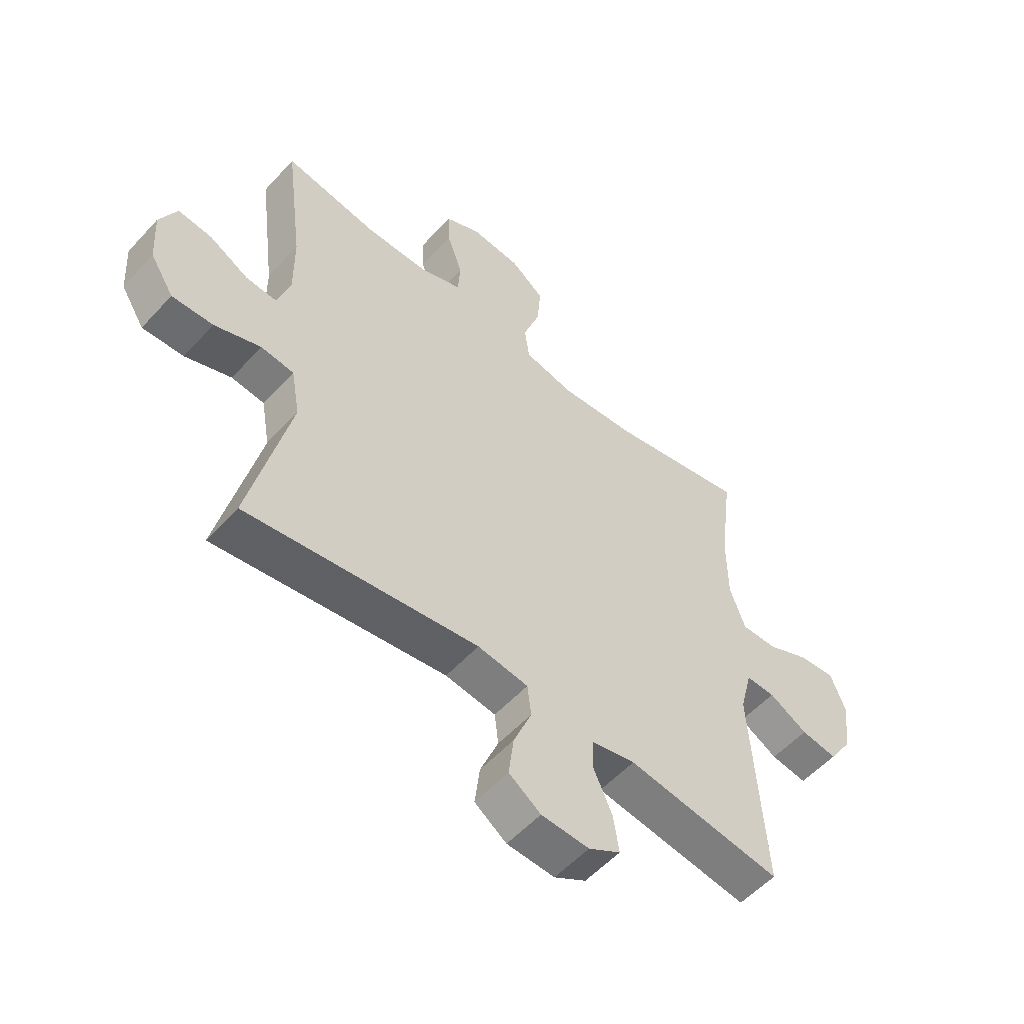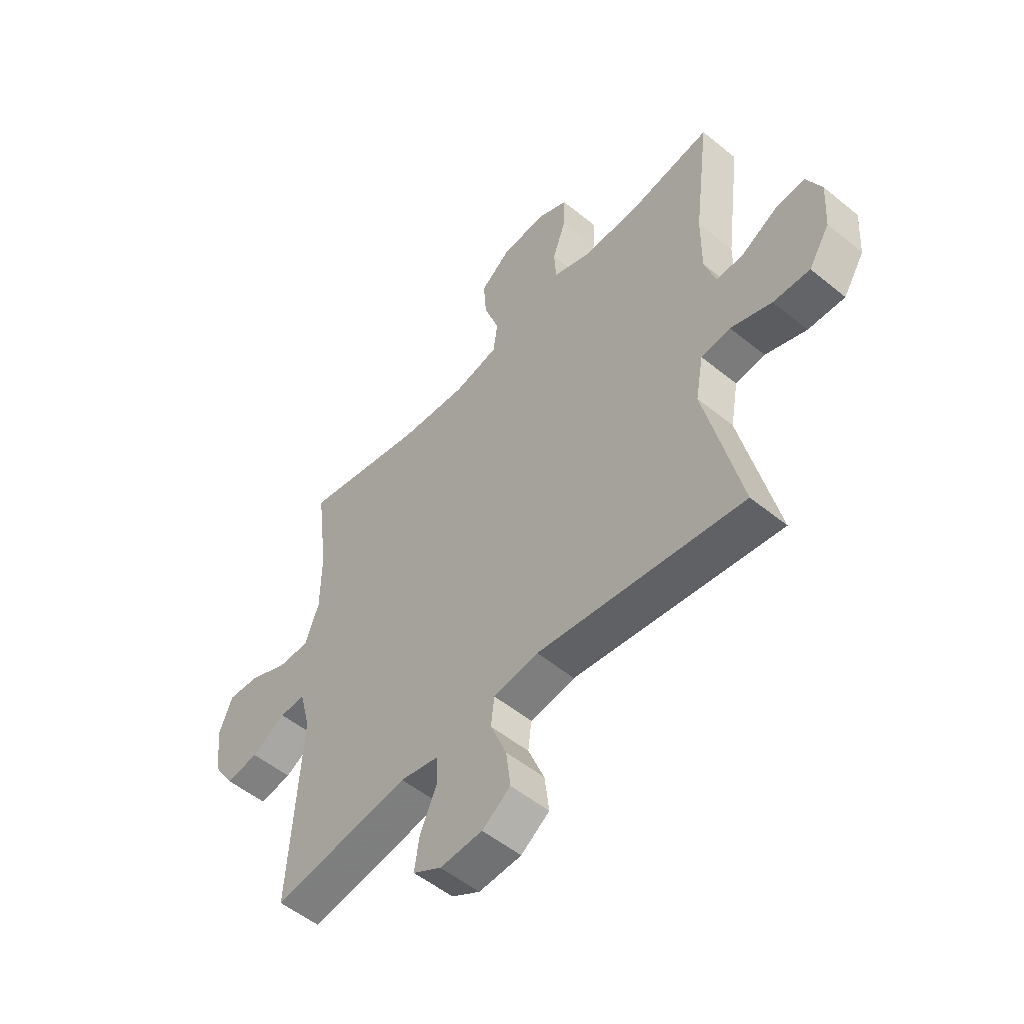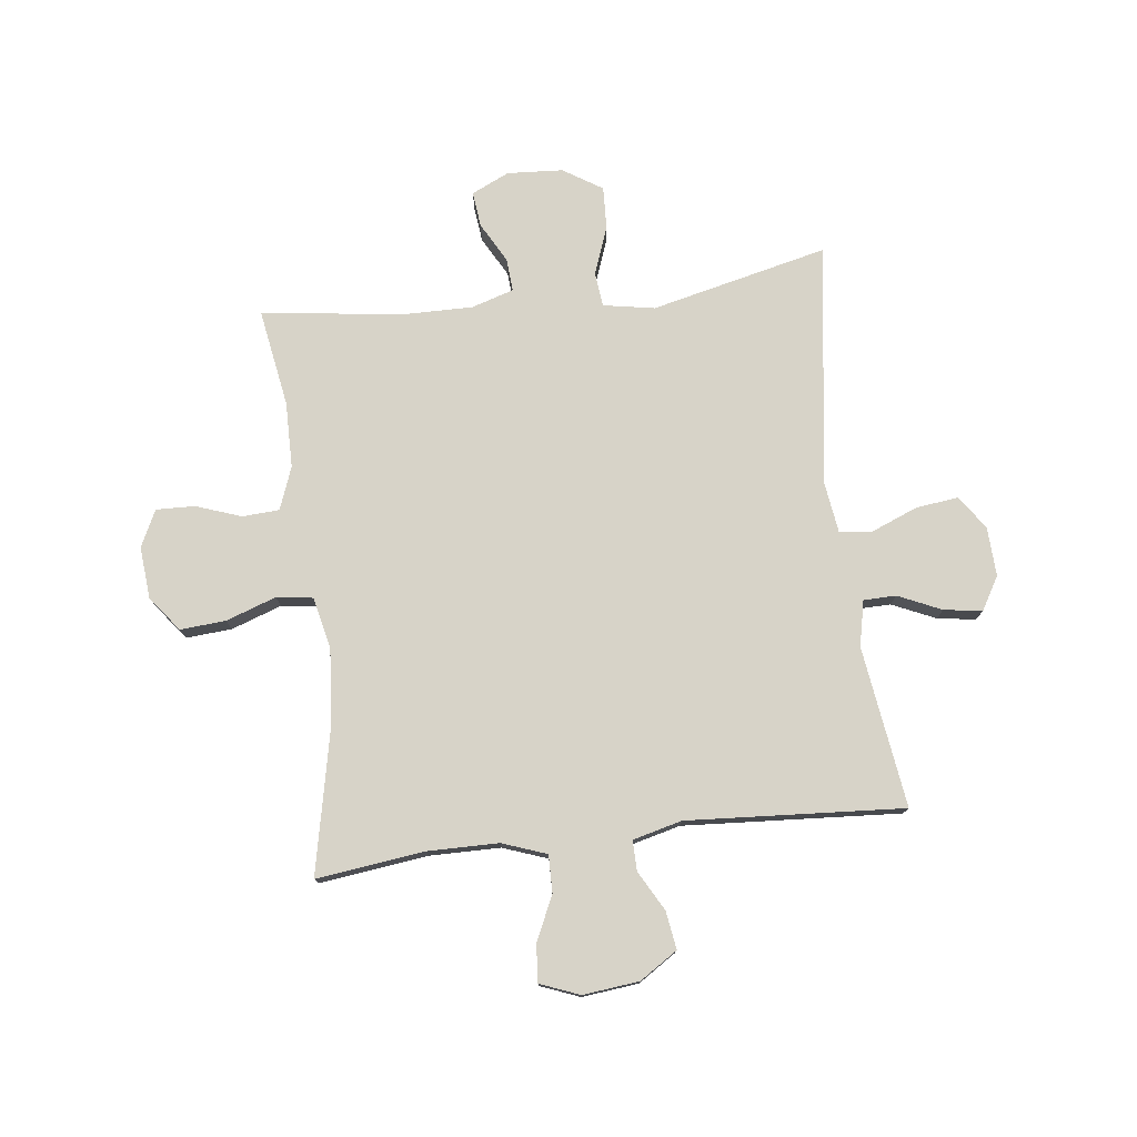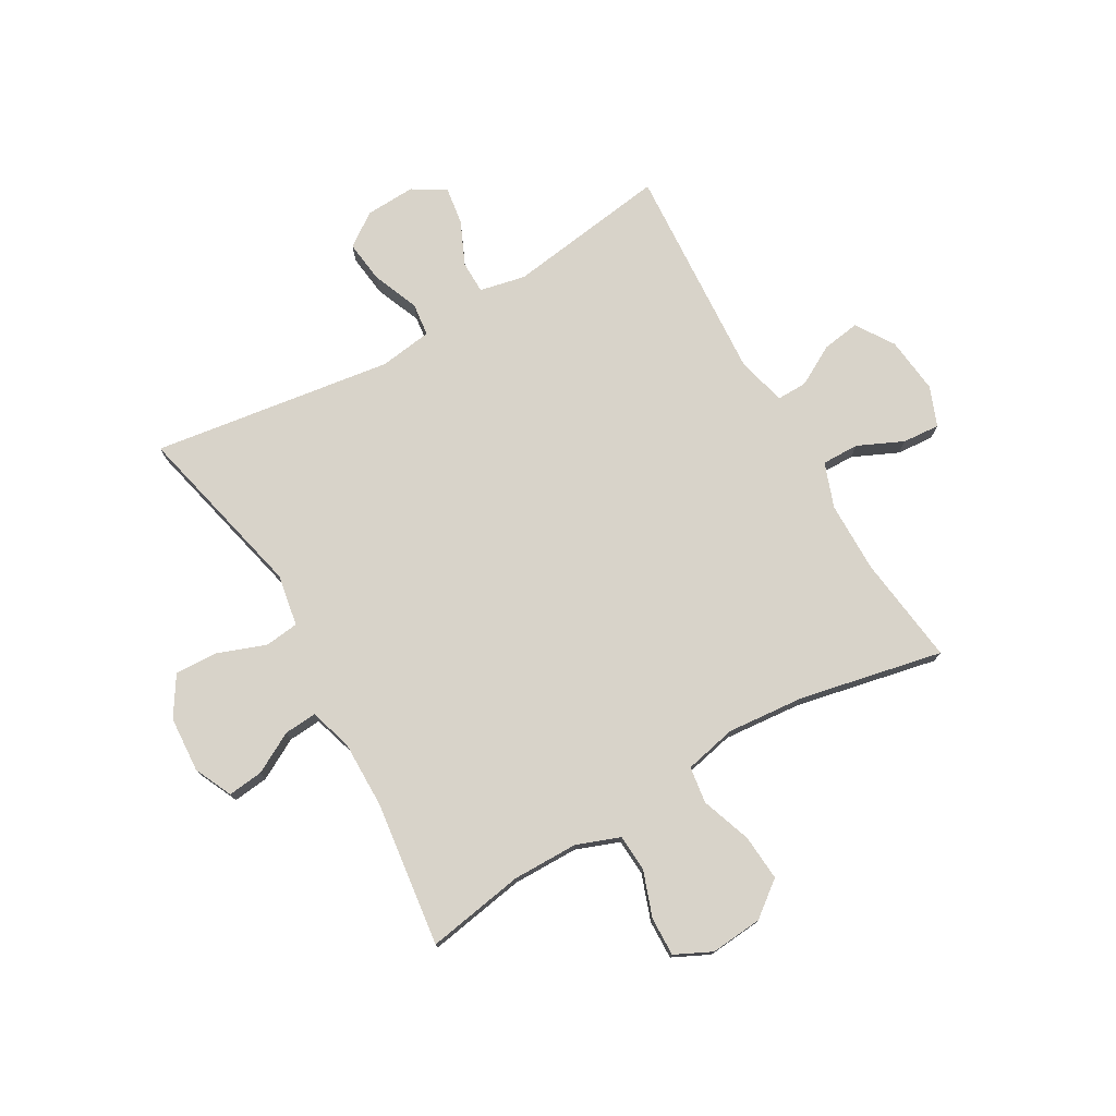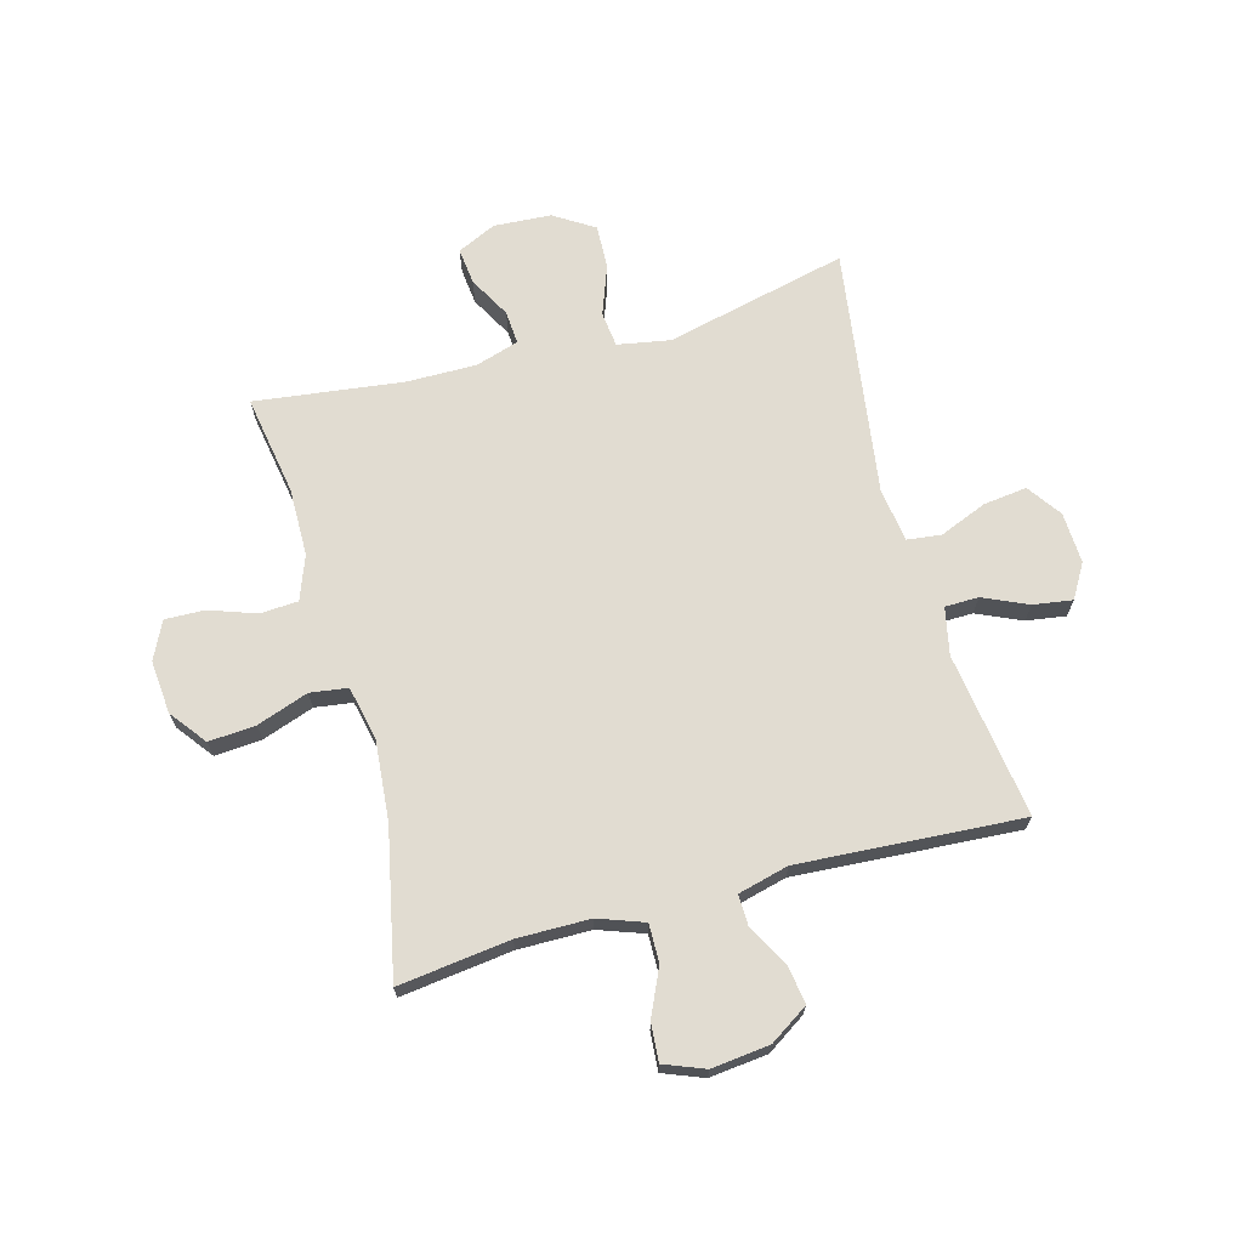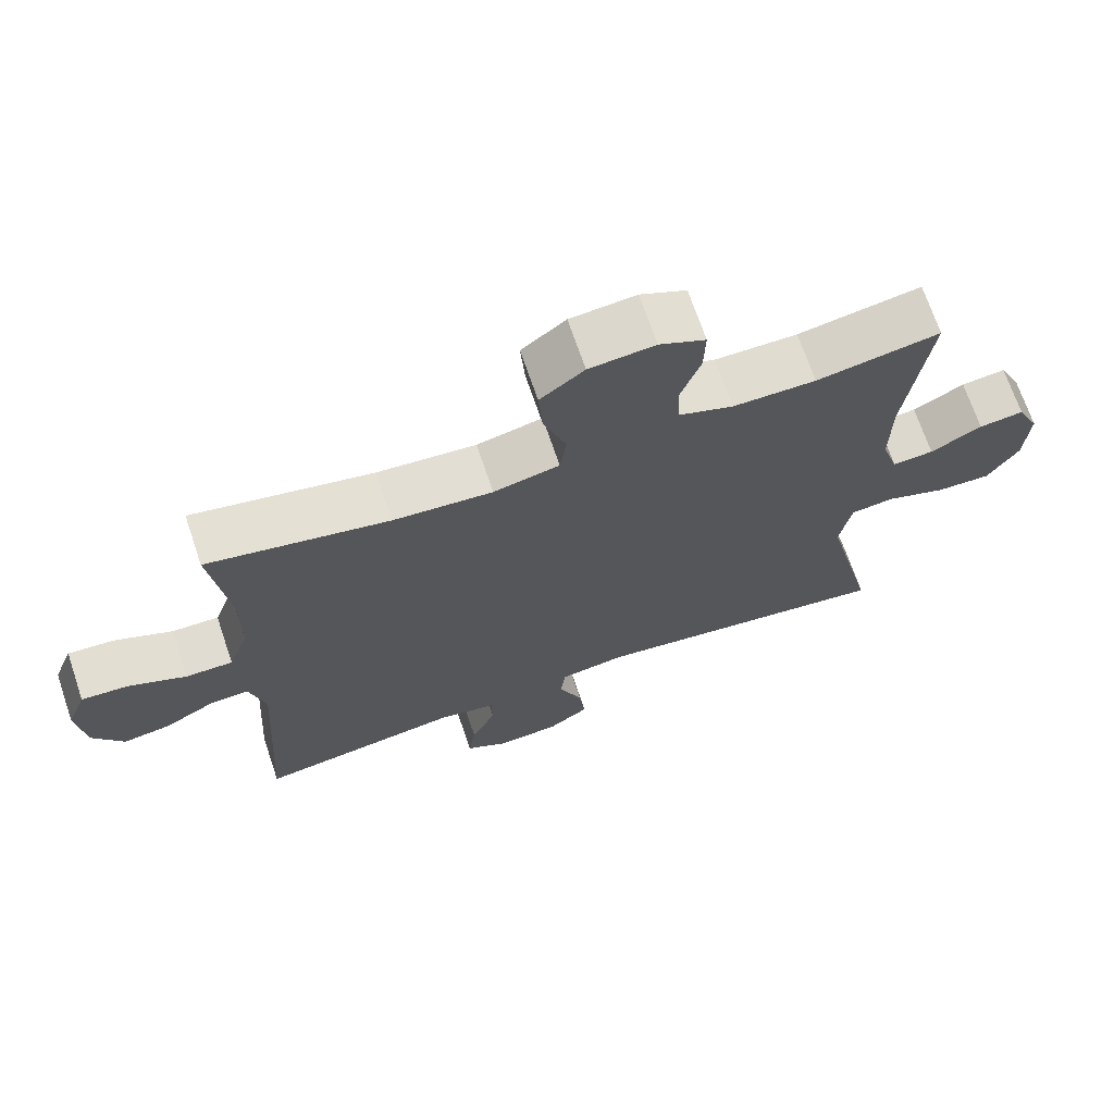
<metadata>
{"format":"obj","ext":"obj","renderer":"f3d","projection":"perspective","resolution":1024,"background":"white","views":[{"elev":-55.0,"azim":-41.5,"up":"+Z"},{"elev":-53.1,"azim":-131.1,"up":"+Z"},{"elev":76.7,"azim":83.2,"up":"+Y"},{"elev":76.0,"azim":-29.9,"up":"+Y"},{"elev":69.0,"azim":74.7,"up":"+Y"},{"elev":69.8,"azim":161.3,"up":"+Z"}]}
</metadata>
<code>
v 0.5 0.07 -0.5
v 0.218 0.07 -0.46
v 0.138 0.07 -0.477
v 0.137 0.07 -0.534
v 0.171 0.07 -0.61
v 0.181 0.07 -0.677
v 0.123 0.07 -0.711
v 0.036 0.07 -0.707
v -0.022 0.07 -0.666
v -0.013 0.07 -0.592
v 0.02 0.07 -0.511
v 0.013 0.07 -0.453
v -0.079 0.07 -0.44
v -0.5 0.07 -0.5
v -0.427 0.07 -0.19
v -0.443 0.07 -0.1
v -0.503 0.07 -0.093
v -0.587 0.07 -0.124
v -0.662 0.07 -0.127
v -0.705 0.07 -0.059
v -0.711 0.07 0.039
v -0.68 0.07 0.105
v -0.618 0.07 0.098
v -0.547 0.07 0.059
v -0.49 0.07 0.055
v -0.467 0.07 0.129
v -0.468 0.07 0.248
v -0.5 0.07 0.5
v -0.329 0.07 0.471
v -0.214 0.07 0.472
v -0.139 0.07 0.5
v -0.135 0.07 0.565
v -0.163 0.07 0.644
v -0.165 0.07 0.712
v -0.101 0.07 0.743
v -0.01 0.07 0.735
v 0.051 0.07 0.688
v 0.045 0.07 0.608
v 0.014 0.07 0.52
v 0.023 0.07 0.456
v 0.114 0.07 0.436
v 0.251 0.07 0.448
v 0.5 0.07 0.5
v 0.476 0.07 0.31
v 0.477 0.07 0.186
v 0.505 0.07 0.108
v 0.57 0.07 0.109
v 0.649 0.07 0.145
v 0.714 0.07 0.15
v 0.741 0.07 0.081
v 0.73 0.07 -0.018
v 0.687 0.07 -0.084
v 0.621 0.07 -0.074
v 0.551 0.07 -0.035
v 0.498 0.07 -0.034
v 0.476 0.07 -0.12
v 0.5 0 -0.5
v 0.218 0 -0.46
v 0.138 0 -0.477
v 0.137 0 -0.534
v 0.171 0 -0.61
v 0.181 0 -0.677
v 0.123 0 -0.711
v 0.036 0 -0.707
v -0.022 0 -0.666
v -0.013 0 -0.592
v 0.02 0 -0.511
v 0.013 0 -0.453
v -0.079 0 -0.44
v -0.5 0 -0.5
v -0.427 0 -0.19
v -0.443 0 -0.1
v -0.503 0 -0.093
v -0.587 0 -0.124
v -0.662 0 -0.127
v -0.705 0 -0.059
v -0.711 0 0.039
v -0.68 0 0.105
v -0.618 0 0.098
v -0.547 0 0.059
v -0.49 0 0.055
v -0.467 0 0.129
v -0.468 0 0.248
v -0.5 0 0.5
v -0.329 0 0.471
v -0.214 0 0.472
v -0.139 0 0.5
v -0.135 0 0.565
v -0.163 0 0.644
v -0.165 0 0.712
v -0.101 0 0.743
v -0.01 0 0.735
v 0.051 0 0.688
v 0.045 0 0.608
v 0.014 0 0.52
v 0.023 0 0.456
v 0.114 0 0.436
v 0.251 0 0.448
v 0.5 0 0.5
v 0.476 0 0.31
v 0.477 0 0.186
v 0.505 0 0.108
v 0.57 0 0.109
v 0.649 0 0.145
v 0.714 0 0.15
v 0.741 0 0.081
v 0.73 0 -0.018
v 0.687 0 -0.084
v 0.621 0 -0.074
v 0.551 0 -0.035
v 0.498 0 -0.034
v 0.476 0 -0.12
f 51 52 53 54
f 51 54 55
f 50 51 55
f 47 48 49 50
f 46 47 50 55
f 45 46 55 56
f 42 43 44
f 41 42 44 45
f 40 41 45 56
f 36 37 38 39
f 34 35 36 39
f 32 33 34 39
f 31 32 39 40
f 30 31 40 56
f 27 28 29
f 26 27 29 30
f 25 26 30 56
f 21 22 23 24
f 17 18 19 20
f 16 17 20 21
f 13 14 15
f 12 13 15 16
f 8 9 10 11
f 6 7 8 11
f 4 5 6 11
f 3 4 11 12
f 2 3 12 16
f 56 1 2 16
f 24 25 56
f 16 21 24 56
f 110 109 108 107
f 111 110 107
f 111 107 106
f 106 105 104 103
f 111 106 103 102
f 112 111 102 101
f 100 99 98
f 101 100 98 97
f 112 101 97 96
f 95 94 93 92
f 95 92 91 90
f 95 90 89 88
f 96 95 88 87
f 112 96 87 86
f 85 84 83
f 86 85 83 82
f 112 86 82 81
f 80 79 78 77
f 76 75 74 73
f 77 76 73 72
f 71 70 69
f 72 71 69 68
f 67 66 65 64
f 67 64 63 62
f 67 62 61 60
f 68 67 60 59
f 72 68 59 58
f 72 58 57 112
f 112 81 80
f 112 80 77 72
f 1 57 58 2
f 2 58 59 3
f 3 59 60 4
f 4 60 61 5
f 5 61 62 6
f 6 62 63 7
f 7 63 64 8
f 8 64 65 9
f 9 65 66 10
f 10 66 67 11
f 11 67 68 12
f 12 68 69 13
f 13 69 70 14
f 14 70 71 15
f 15 71 72 16
f 16 72 73 17
f 17 73 74 18
f 18 74 75 19
f 19 75 76 20
f 20 76 77 21
f 21 77 78 22
f 22 78 79 23
f 23 79 80 24
f 24 80 81 25
f 25 81 82 26
f 26 82 83 27
f 27 83 84 28
f 28 84 85 29
f 29 85 86 30
f 30 86 87 31
f 31 87 88 32
f 32 88 89 33
f 33 89 90 34
f 34 90 91 35
f 35 91 92 36
f 36 92 93 37
f 37 93 94 38
f 38 94 95 39
f 39 95 96 40
f 40 96 97 41
f 41 97 98 42
f 42 98 99 43
f 43 99 100 44
f 44 100 101 45
f 45 101 102 46
f 46 102 103 47
f 47 103 104 48
f 48 104 105 49
f 49 105 106 50
f 50 106 107 51
f 51 107 108 52
f 52 108 109 53
f 53 109 110 54
f 54 110 111 55
f 55 111 112 56
f 56 112 57 1

</code>
